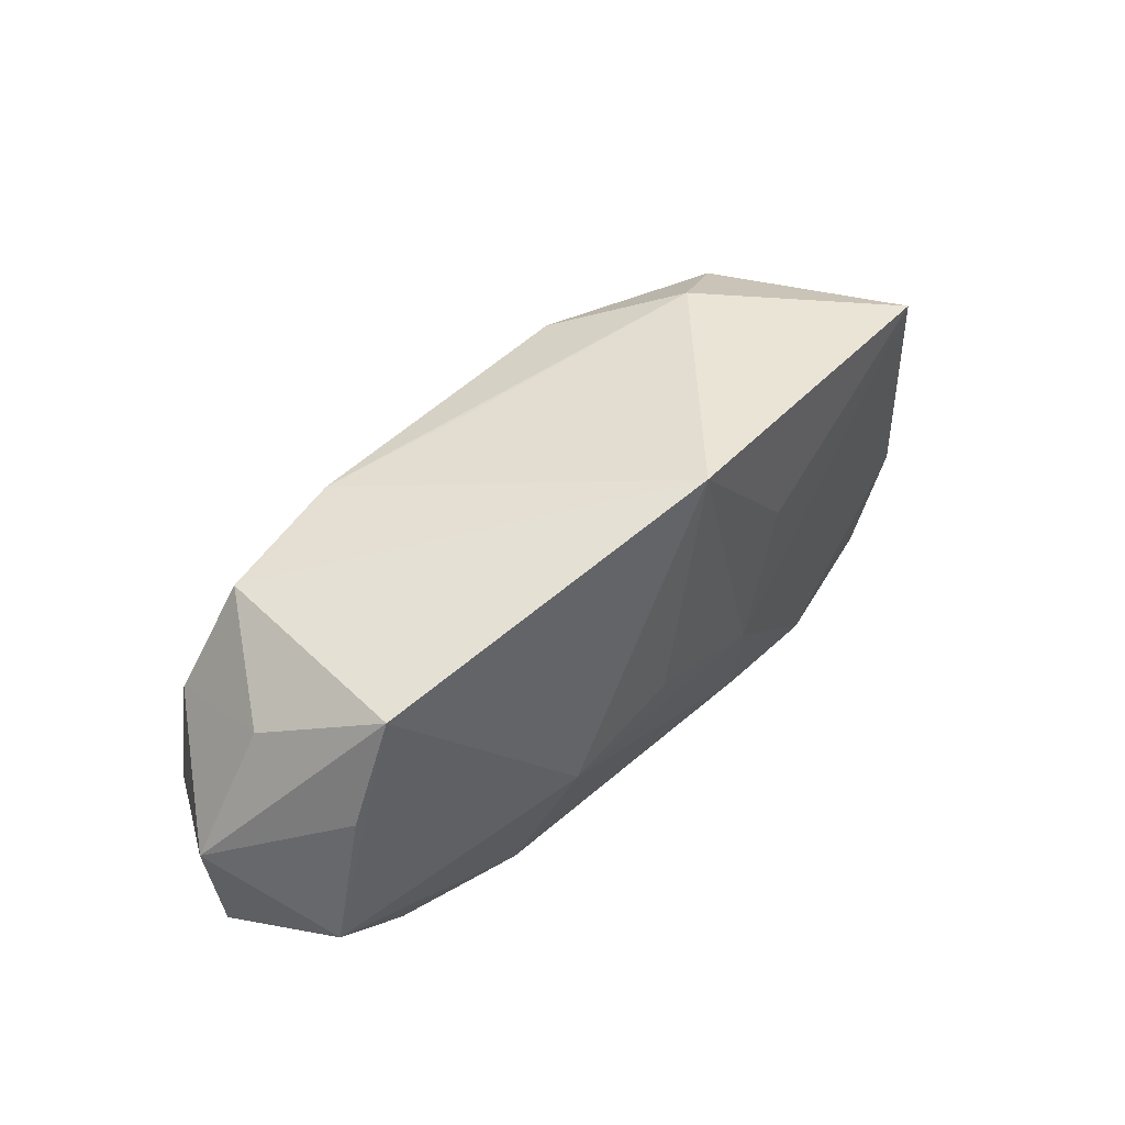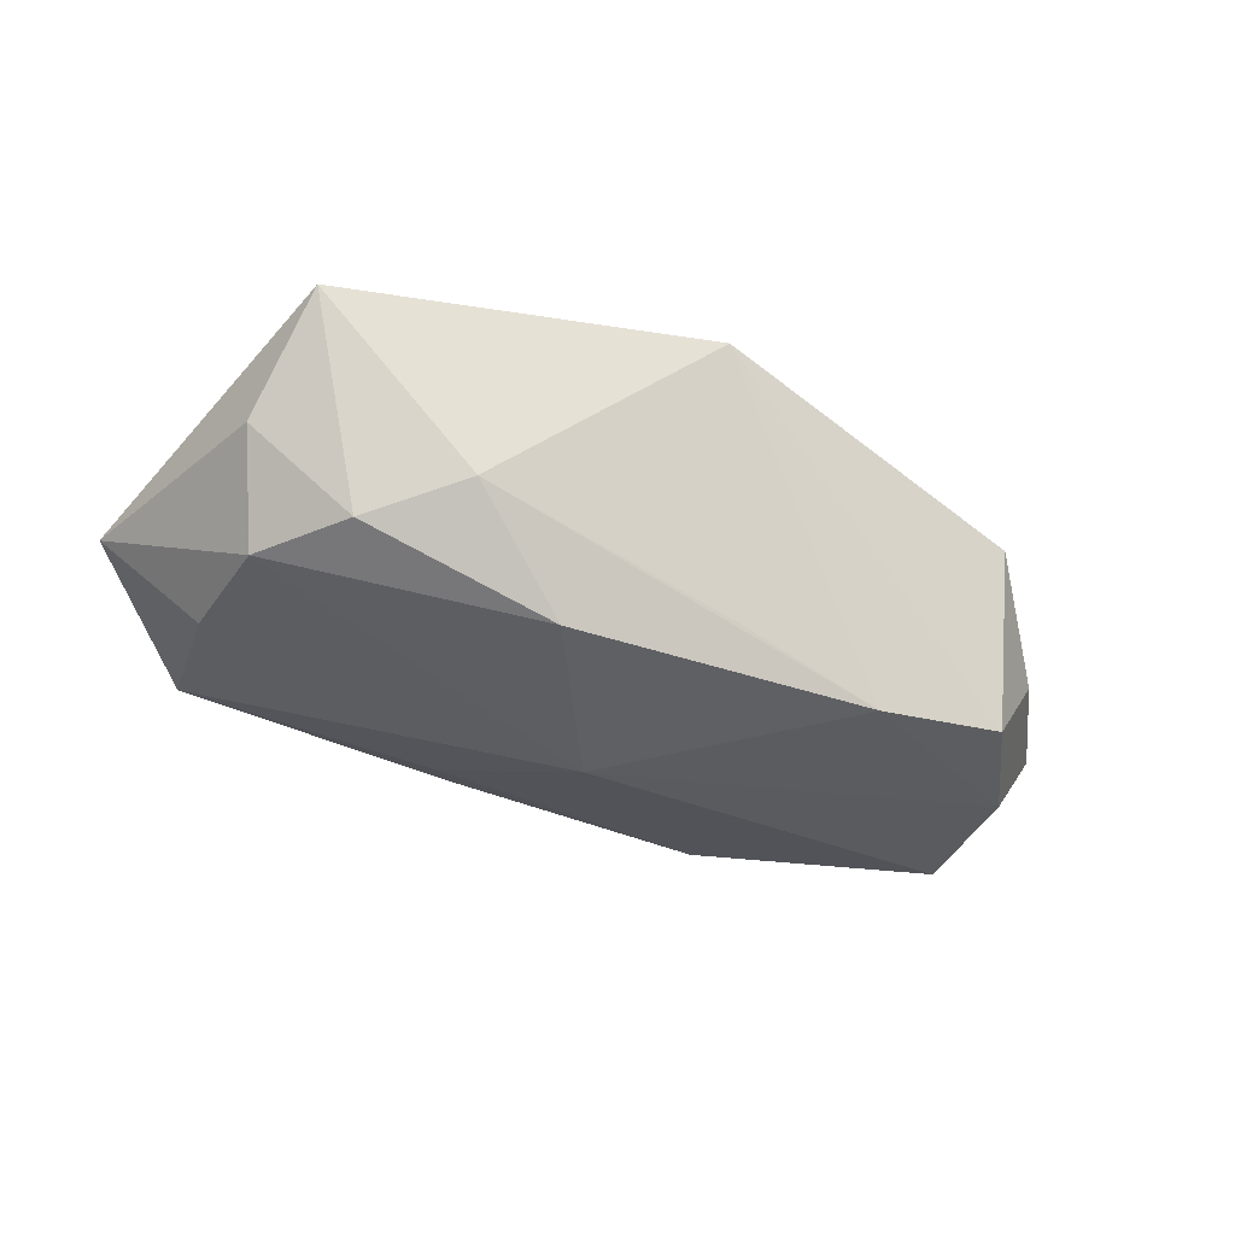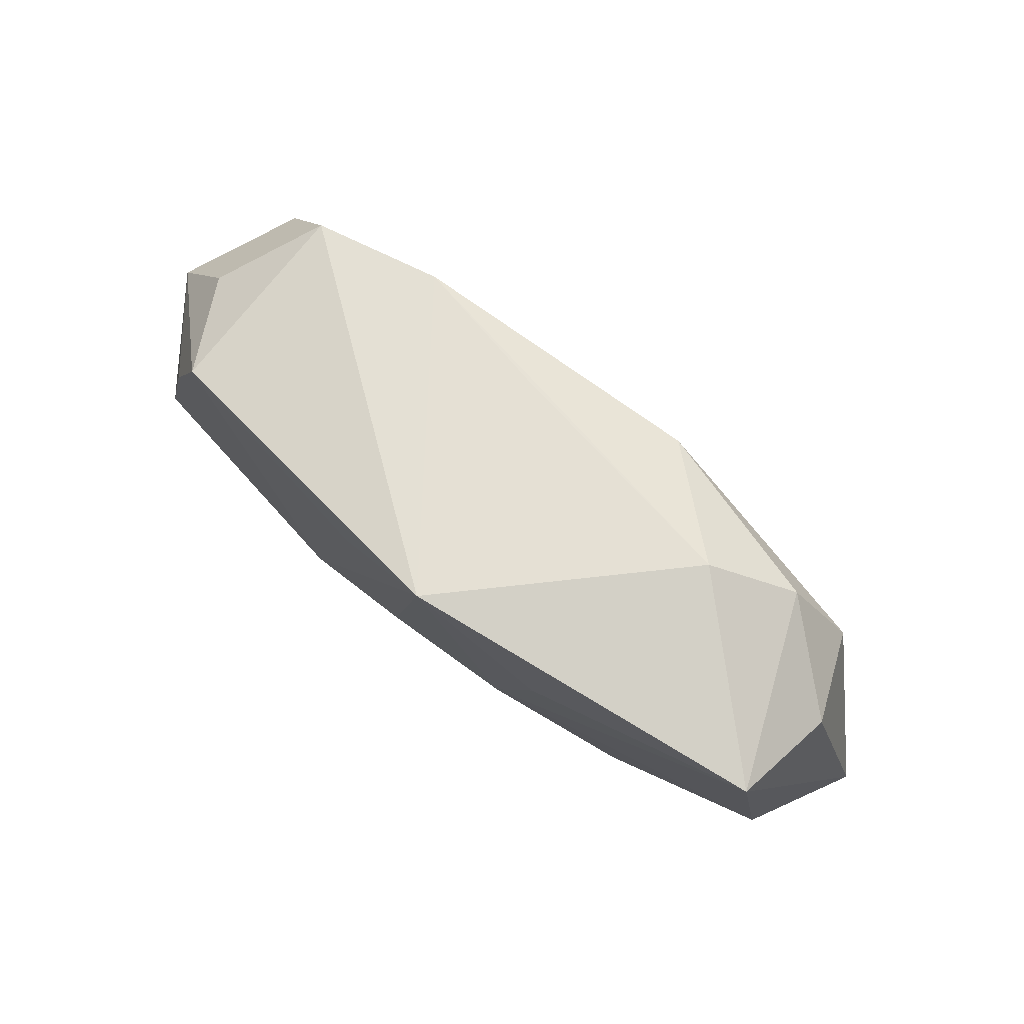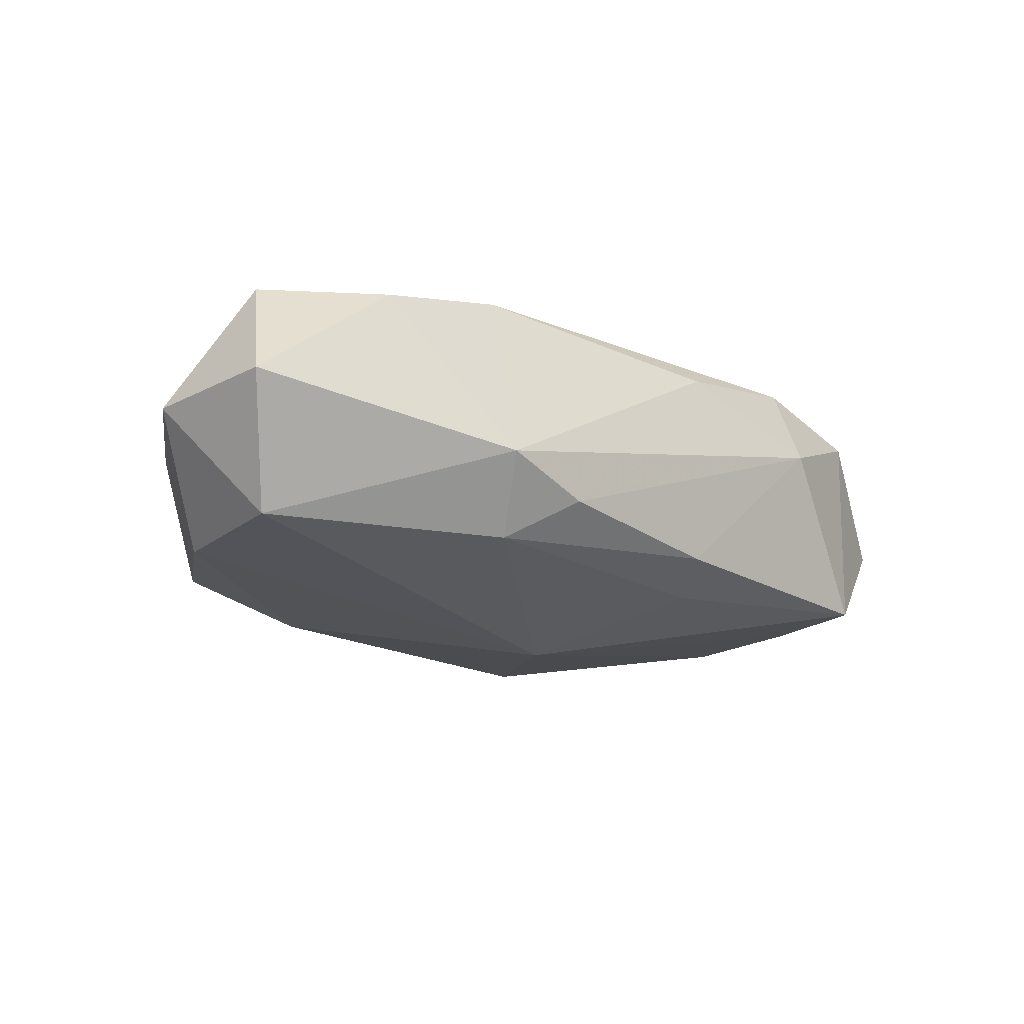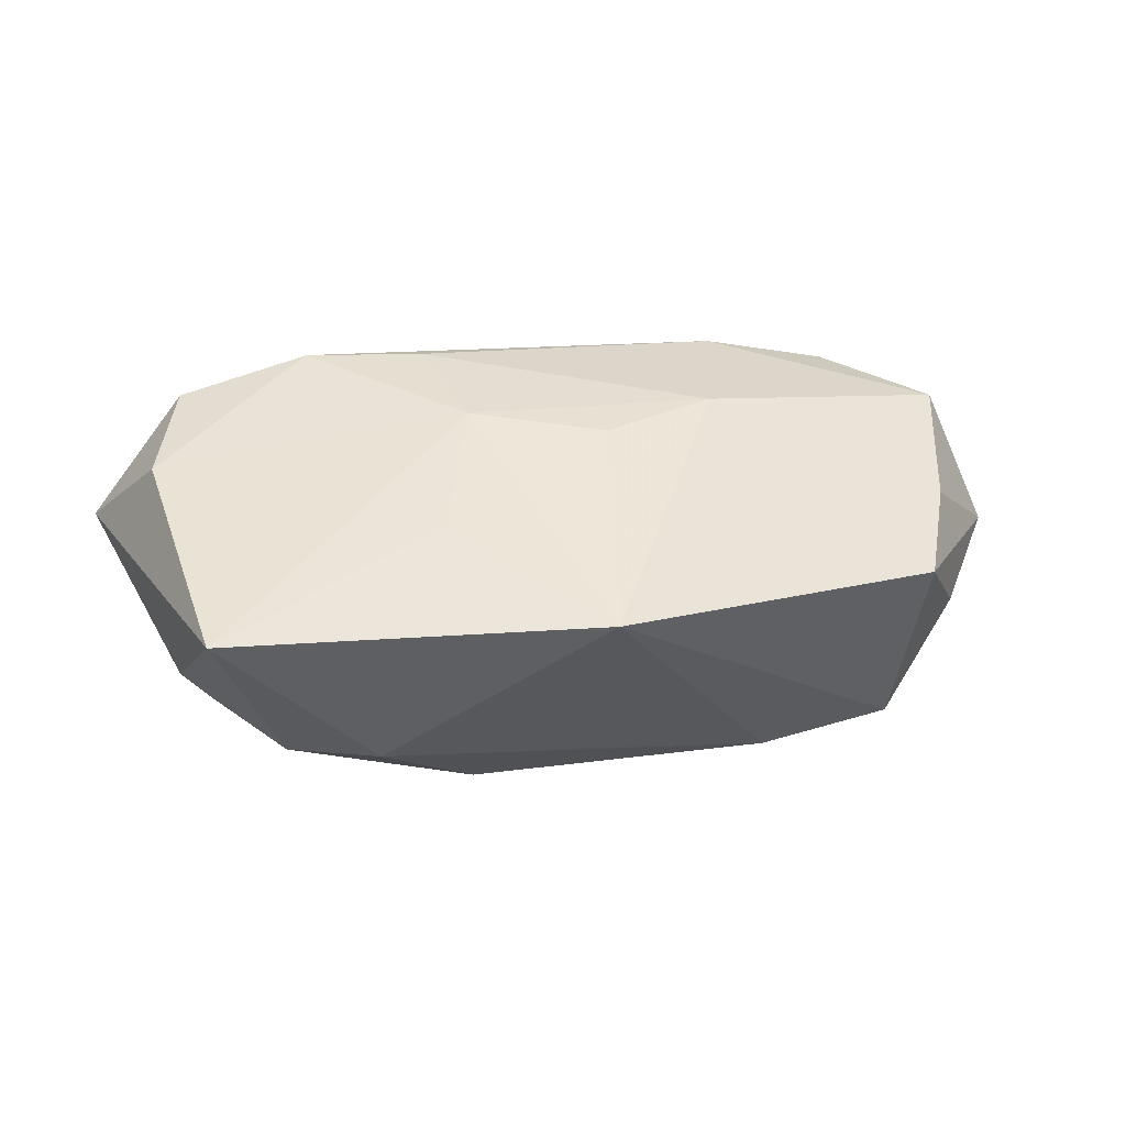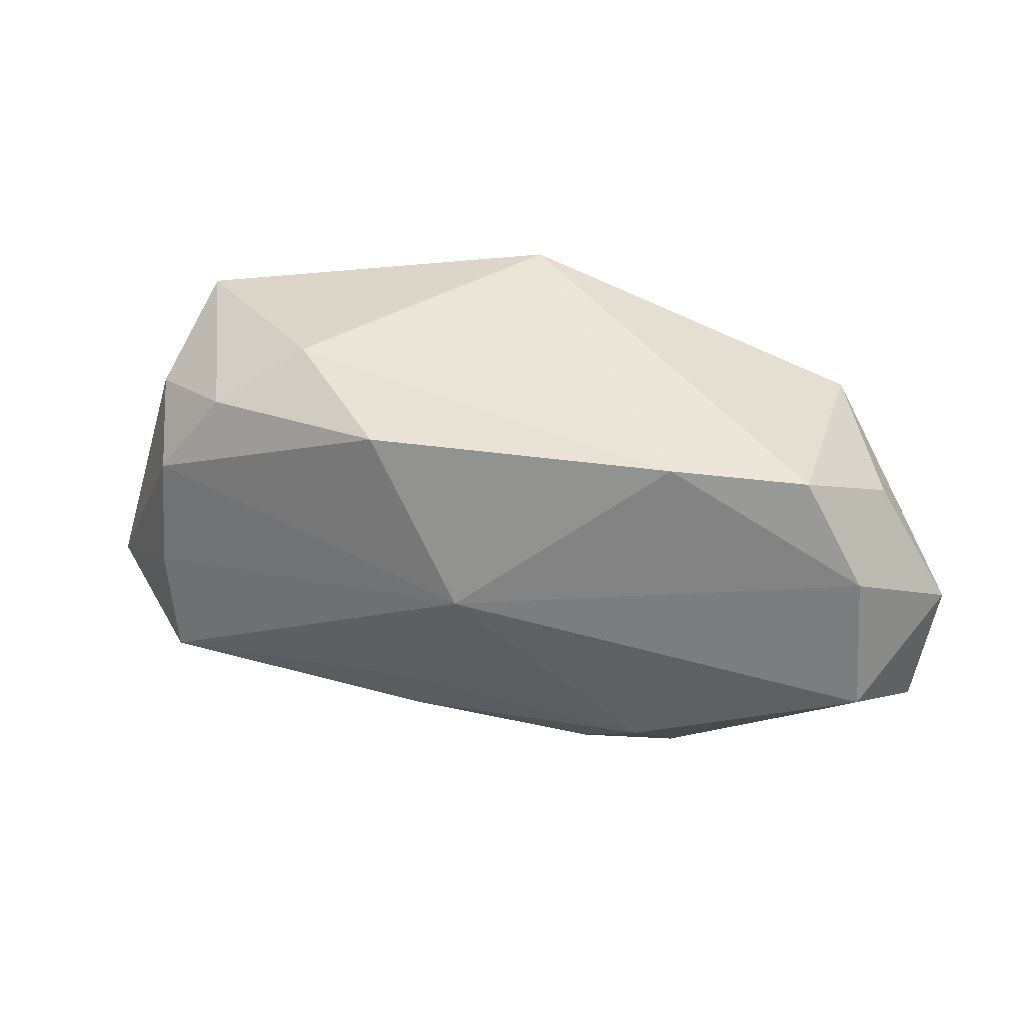
<metadata>
{"format":"obj","ext":"obj","renderer":"f3d","projection":"perspective","resolution":1024,"background":"white","views":[{"elev":48.2,"azim":-52.2,"up":"+Y"},{"elev":-29.1,"azim":155.3,"up":"+Z"},{"elev":76.2,"azim":31.4,"up":"+Y"},{"elev":-27.2,"azim":-40.9,"up":"+Z"},{"elev":48.6,"azim":168.5,"up":"+Z"},{"elev":36.0,"azim":-171.2,"up":"+Y"}]}
</metadata>
<code>
v 0.01642 -0.01492 0.003625
v -0.01366 -0.01283 0.005998
v 0.007596 -0.01198 0.009393
v -0.002301 0.0132 -0.006613
v 0.0249 -0.01208 0.008526
v -0.0288 -0.005893 0.004141
v -0.0003376 0.01667 0.01098
v 0.006206 -0.01277 -0.007633
v 0.0212 0.01077 -0.003852
v -0.006827 -0.01417 -0.007854
v 0.008321 -0.00907 -0.00886
v 0.02552 -0.0108 -0.005835
v -0.01223 0.01242 -0.009987
v 0.01573 -0.0132 0.009649
v 0.002356 0.0008316 -0.01201
v -0.02693 0.007593 -0.003037
v -0.032 -0.0004584 -0.004051
v -0.02643 -0.00479 -0.01173
v -0.01323 -0.01492 -0.006486
v 0.02564 0.005062 -0.004427
v 0.02631 -0.003191 -0.004987
v -0.02561 0.00481 -0.01075
v 0.02726 0.008101 0.002612
v 0.005718 -0.003819 0.01098
v -0.01123 -0.003377 0.009485
v 0.02493 0.01267 0.01023
v 0.03208 -0.008064 0.002131
v 0.005109 -0.01468 0.006274
v -0.02235 -0.01235 0.003271
v -0.003324 -0.0006238 0.01066
v -0.02345 0.0112 0.004744
v 0.008734 0.00605 0.01098
v 0.008734 0.01196 -0.008665
v 0.01508 0.01438 -0.001494
v -0.02146 0.01179 -0.009253
v -0.01083 -0.01085 -0.01069
v -0.007427 0.01121 0.009384
v -0.02641 0.00379 0.004263
v -0.03064 -0.009569 -0.004462
v 0.02726 -0.004414 0.009339
f 26 40 27
f 7 32 26
f 27 21 20
f 20 33 9
f 20 21 15
f 15 33 20
f 35 31 7
f 9 33 34
f 34 26 9
f 7 26 34
f 7 31 37
f 17 6 38
f 38 31 17
f 6 31 38
f 30 7 25
f 7 37 25
f 25 31 6
f 25 37 31
f 24 7 30
f 24 32 7
f 30 25 24
f 24 14 40
f 40 26 24
f 24 26 32
f 27 40 5
f 40 14 5
f 39 6 17
f 2 25 6
f 9 26 23
f 23 20 9
f 23 26 27
f 27 20 23
f 13 33 15
f 13 34 33
f 13 35 7
f 17 31 16
f 31 35 16
f 1 5 14
f 18 39 17
f 19 39 18
f 3 2 14
f 25 2 3
f 14 24 3
f 3 24 25
f 29 39 19
f 19 2 29
f 6 39 29
f 29 2 6
f 7 34 4
f 4 13 7
f 34 13 4
f 14 2 28
f 28 1 14
f 28 2 19
f 19 1 28
f 27 5 12
f 5 1 12
f 1 8 12
f 12 21 27
f 12 8 11
f 15 21 12
f 12 11 15
f 22 18 17
f 17 16 22
f 22 16 35
f 35 13 22
f 22 13 15
f 15 18 22
f 10 1 19
f 10 8 1
f 11 8 36
f 8 10 36
f 15 11 36
f 36 18 15
f 19 18 36
f 36 10 19

</code>
